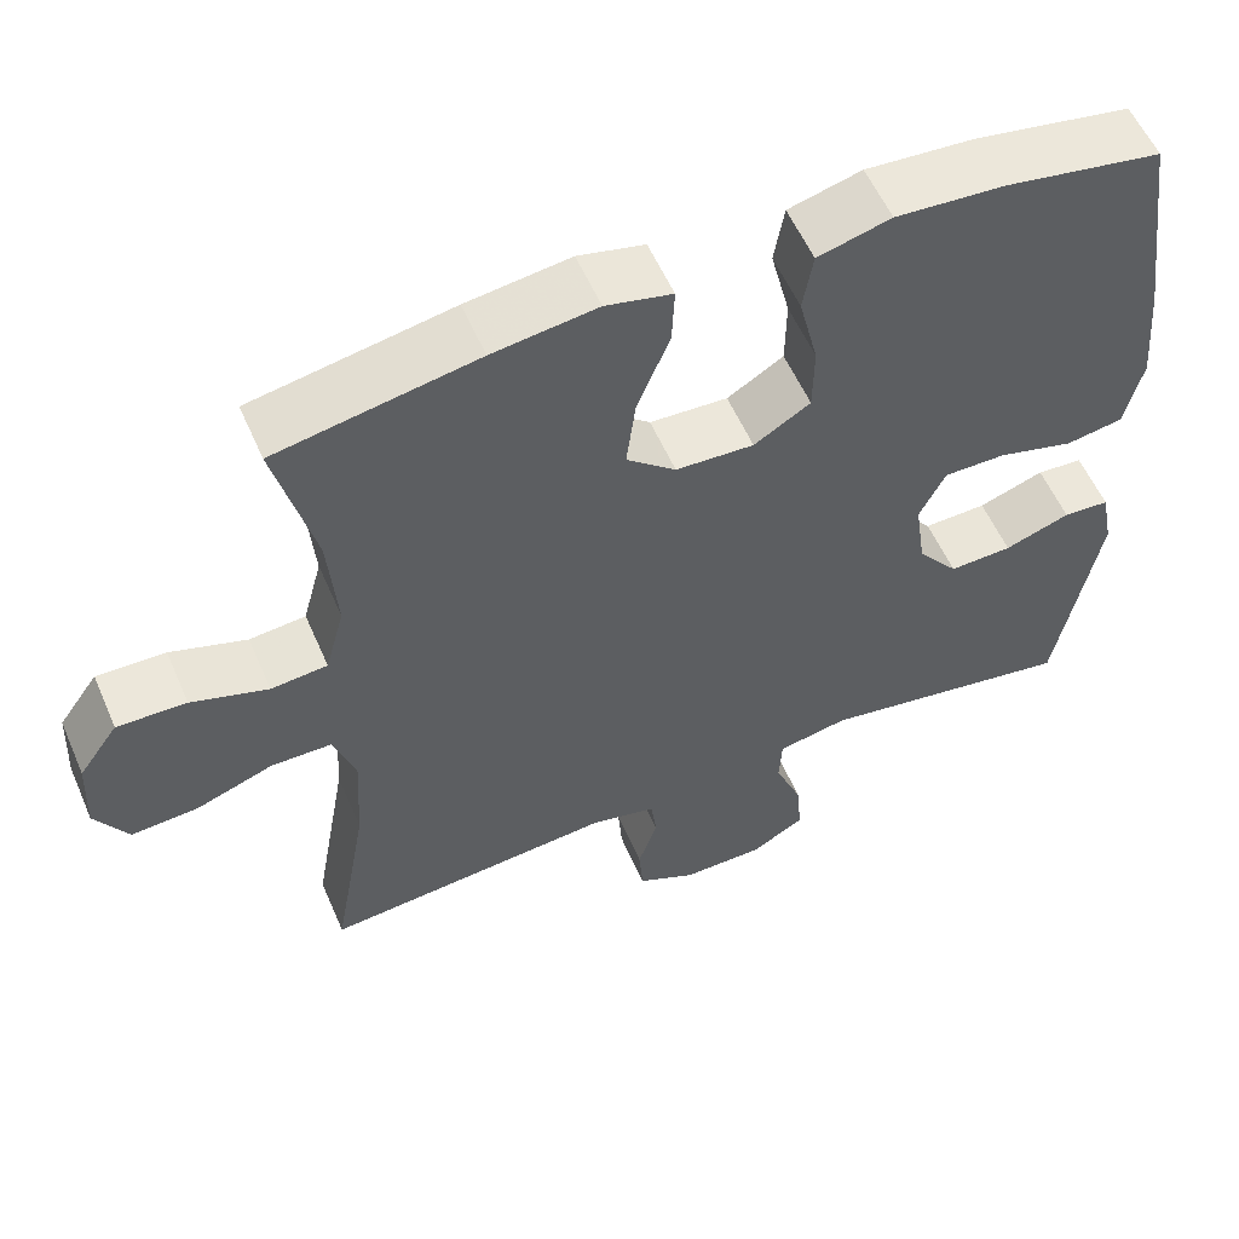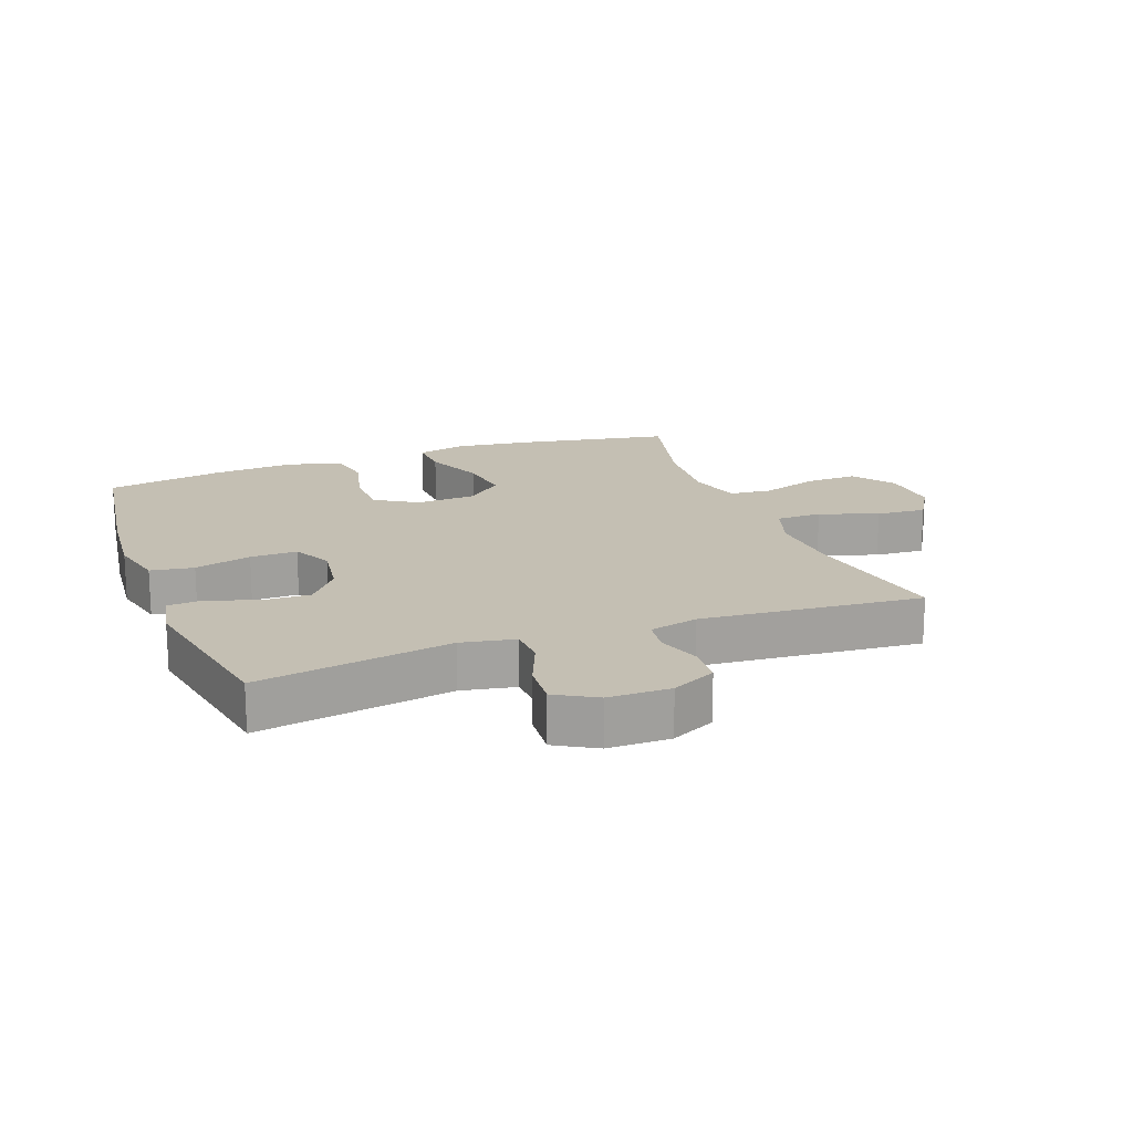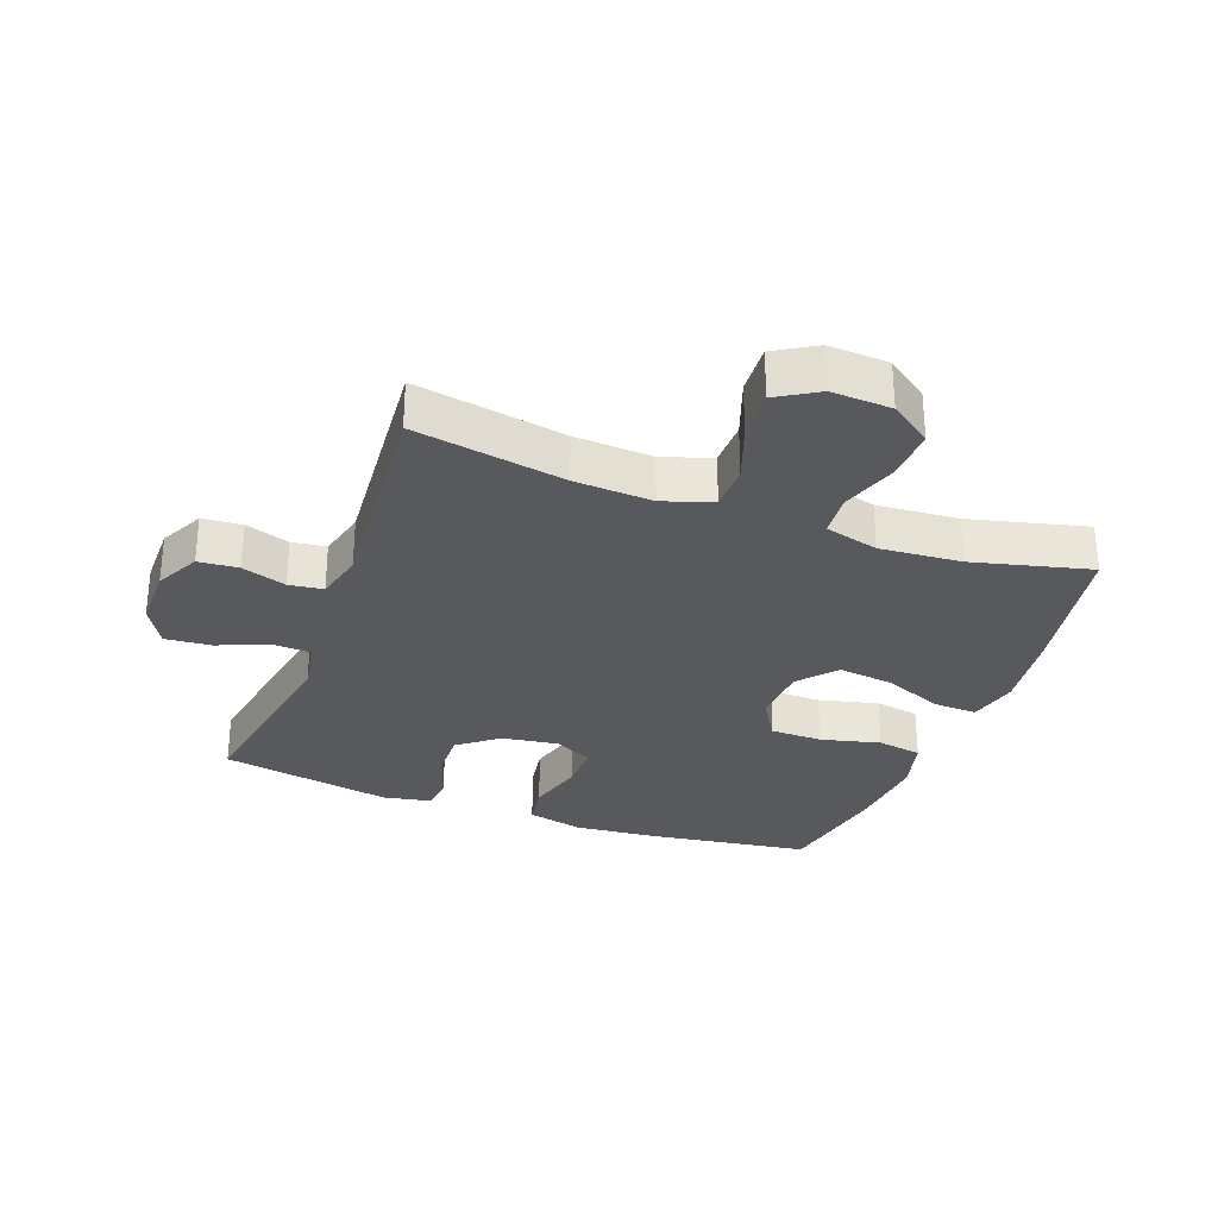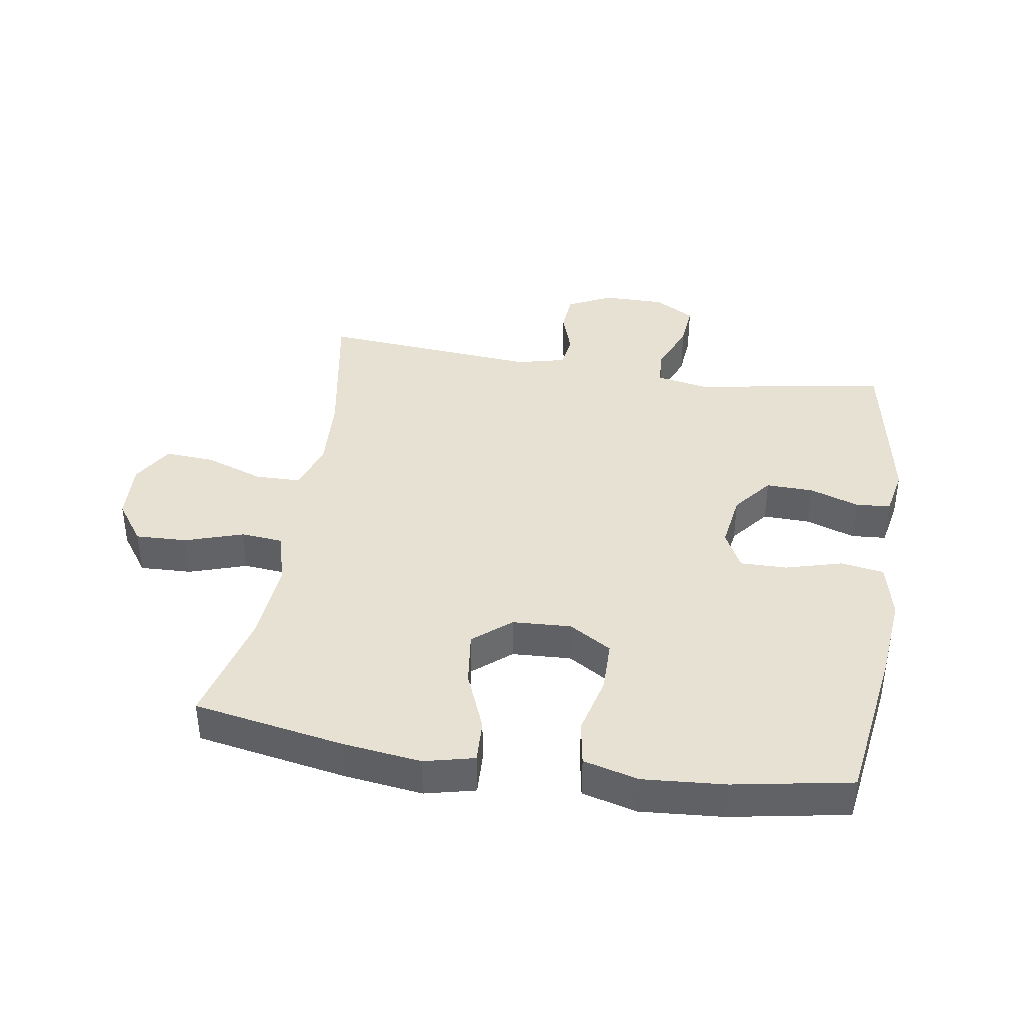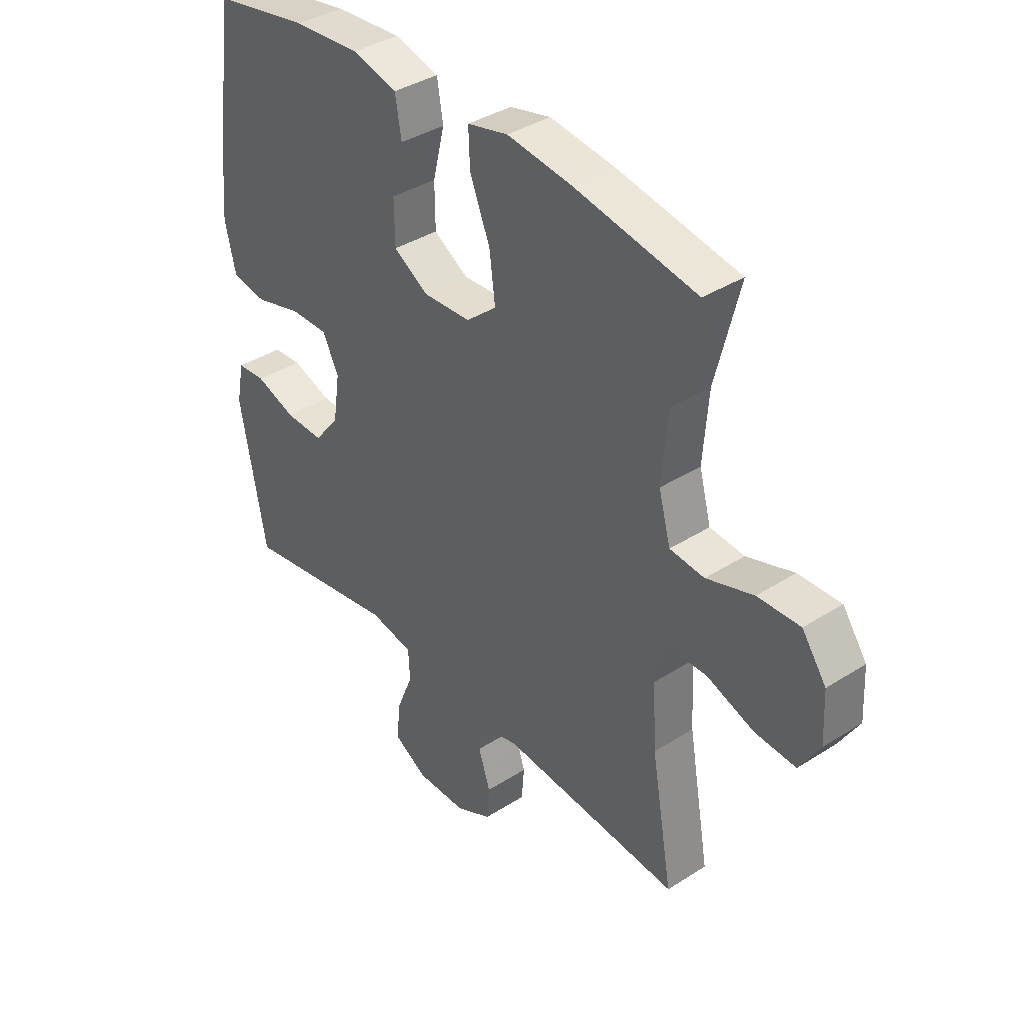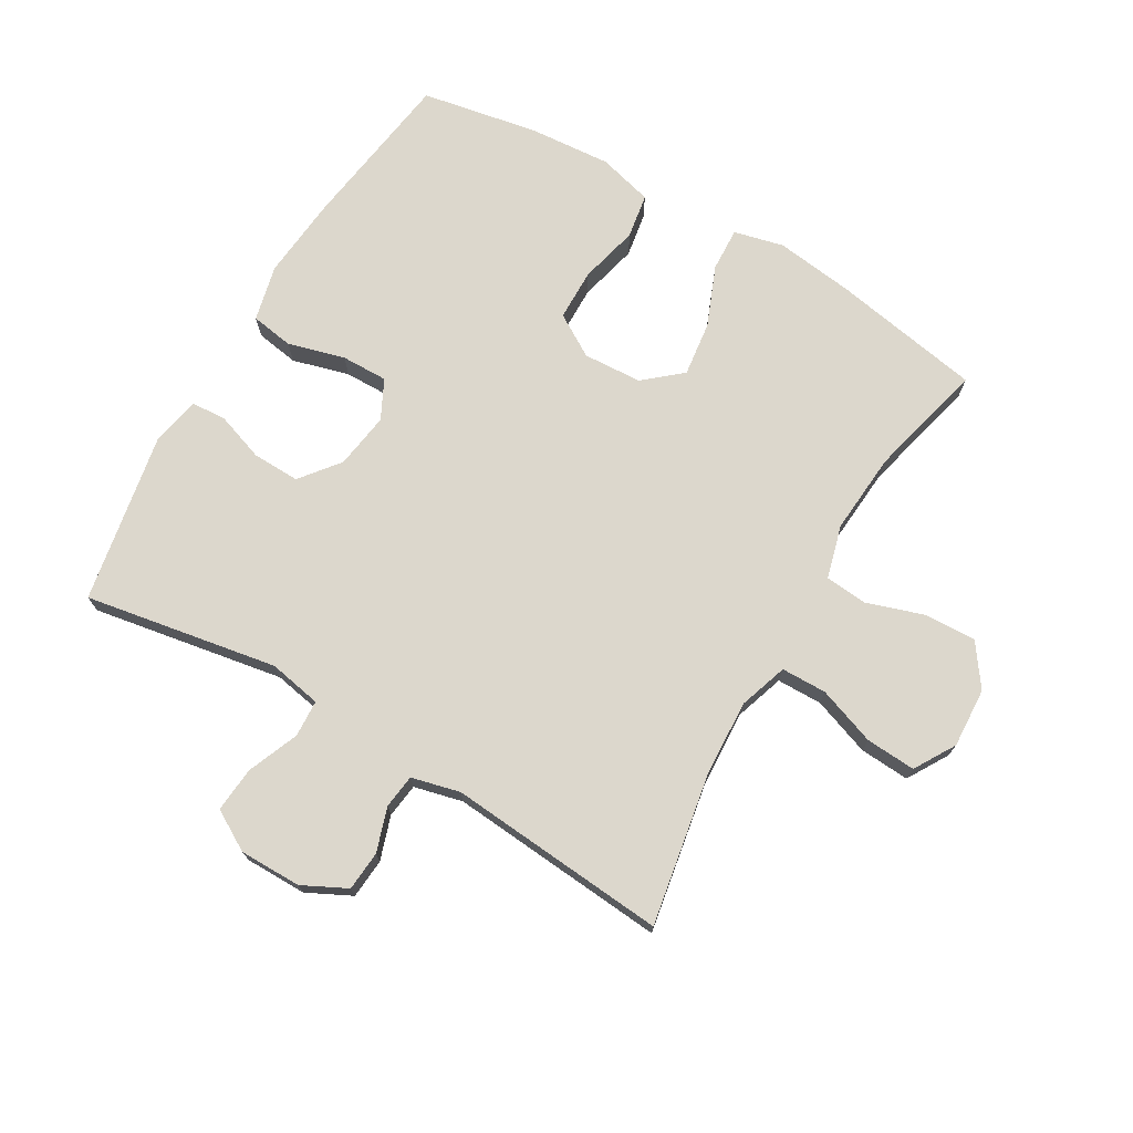
<metadata>
{"format":"obj","ext":"obj","renderer":"f3d","projection":"perspective","resolution":1024,"background":"white","views":[{"elev":56.8,"azim":-23.4,"up":"+Z"},{"elev":17.7,"azim":159.5,"up":"+Y"},{"elev":-29.9,"azim":-110.4,"up":"+Y"},{"elev":39.5,"azim":9.1,"up":"+Y"},{"elev":38.0,"azim":-129.1,"up":"+Z"},{"elev":72.8,"azim":-149.7,"up":"+Y"}]}
</metadata>
<code>
v 0.5 0.07 -0.5
v 0.194 0.07 -0.447
v 0.11 0.07 -0.463
v 0.107 0.07 -0.522
v 0.14 0.07 -0.603
v 0.146 0.07 -0.675
v 0.082 0.07 -0.712
v -0.016 0.07 -0.712
v -0.086 0.07 -0.677
v -0.091 0.07 -0.614
v -0.068 0.07 -0.544
v -0.075 0.07 -0.49
v -0.152 0.07 -0.471
v -0.5 0.07 -0.5
v -0.458 0.07 -0.262
v -0.451 0.07 -0.139
v -0.477 0.07 -0.061
v -0.549 0.07 -0.06
v -0.641 0.07 -0.093
v -0.72 0.07 -0.098
v -0.759 0.07 -0.033
v -0.754 0.07 0.062
v -0.707 0.07 0.128
v -0.625 0.07 0.125
v -0.534 0.07 0.095
v -0.467 0.07 0.101
v -0.444 0.07 0.186
v -0.454 0.07 0.315
v -0.5 0.07 0.5
v -0.262 0.07 0.543
v -0.138 0.07 0.559
v -0.059 0.07 0.54
v -0.062 0.07 0.471
v -0.101 0.07 0.375
v -0.112 0.07 0.288
v -0.053 0.07 0.238
v 0.04 0.07 0.233
v 0.107 0.07 0.274
v 0.108 0.07 0.356
v 0.085 0.07 0.45
v 0.097 0.07 0.521
v 0.184 0.07 0.544
v 0.314 0.07 0.534
v 0.5 0.07 0.5
v 0.537 0.07 0.242
v 0.549 0.07 0.111
v 0.528 0.07 0.022
v 0.46 0.07 0.011
v 0.37 0.07 0.036
v 0.296 0.07 0.037
v 0.265 0.07 -0.025
v 0.278 0.07 -0.114
v 0.327 0.07 -0.176
v 0.402 0.07 -0.174
v 0.48 0.07 -0.147
v 0.535 0.07 -0.151
v 0.55 0.07 -0.228
v 0.5 0 -0.5
v 0.194 0 -0.447
v 0.11 0 -0.463
v 0.107 0 -0.522
v 0.14 0 -0.603
v 0.146 0 -0.675
v 0.082 0 -0.712
v -0.016 0 -0.712
v -0.086 0 -0.677
v -0.091 0 -0.614
v -0.068 0 -0.544
v -0.075 0 -0.49
v -0.152 0 -0.471
v -0.5 0 -0.5
v -0.458 0 -0.262
v -0.451 0 -0.139
v -0.477 0 -0.061
v -0.549 0 -0.06
v -0.641 0 -0.093
v -0.72 0 -0.098
v -0.759 0 -0.033
v -0.754 0 0.062
v -0.707 0 0.128
v -0.625 0 0.125
v -0.534 0 0.095
v -0.467 0 0.101
v -0.444 0 0.186
v -0.454 0 0.315
v -0.5 0 0.5
v -0.262 0 0.543
v -0.138 0 0.559
v -0.059 0 0.54
v -0.062 0 0.471
v -0.101 0 0.375
v -0.112 0 0.288
v -0.053 0 0.238
v 0.04 0 0.233
v 0.107 0 0.274
v 0.108 0 0.356
v 0.085 0 0.45
v 0.097 0 0.521
v 0.184 0 0.544
v 0.314 0 0.534
v 0.5 0 0.5
v 0.537 0 0.242
v 0.549 0 0.111
v 0.528 0 0.022
v 0.46 0 0.011
v 0.37 0 0.036
v 0.296 0 0.037
v 0.265 0 -0.025
v 0.278 0 -0.114
v 0.327 0 -0.176
v 0.402 0 -0.174
v 0.48 0 -0.147
v 0.535 0 -0.151
v 0.55 0 -0.228
f 57 1 2
f 56 57 2
f 55 56 2
f 54 55 2
f 53 54 2 3
f 52 53 3
f 51 52 3
f 47 48 49
f 46 47 49
f 45 46 49
f 44 45 49
f 43 44 49
f 42 43 49
f 41 42 49
f 40 41 49
f 39 40 49
f 38 39 49 50
f 37 38 50 51
f 32 33 34
f 31 32 34
f 30 31 34
f 29 30 34
f 28 29 34
f 27 28 34 35
f 26 27 35 36
f 23 24 25
f 22 23 25
f 21 22 25
f 20 21 25
f 19 20 25
f 18 19 25
f 17 18 25 26
f 37 51 3
f 36 37 3
f 26 36 3
f 17 26 3
f 16 17 3
f 9 10 11
f 8 9 11
f 7 8 11
f 6 7 11
f 5 6 11
f 4 5 11
f 4 11 12
f 4 12 13
f 3 4 13
f 16 3 13
f 15 16 13
f 13 14 15
f 59 58 114
f 59 114 113
f 59 113 112
f 59 112 111
f 60 59 111 110
f 60 110 109
f 60 109 108
f 106 105 104
f 106 104 103
f 106 103 102
f 106 102 101
f 106 101 100
f 106 100 99
f 106 99 98
f 106 98 97
f 106 97 96
f 107 106 96 95
f 108 107 95 94
f 91 90 89
f 91 89 88
f 91 88 87
f 91 87 86
f 91 86 85
f 92 91 85 84
f 93 92 84 83
f 82 81 80
f 82 80 79
f 82 79 78
f 82 78 77
f 82 77 76
f 82 76 75
f 83 82 75 74
f 60 108 94
f 60 94 93
f 60 93 83
f 60 83 74
f 60 74 73
f 68 67 66
f 68 66 65
f 68 65 64
f 68 64 63
f 68 63 62
f 68 62 61
f 69 68 61
f 70 69 61
f 70 61 60
f 70 60 73
f 70 73 72
f 72 71 70
f 1 58 59 2
f 2 59 60 3
f 3 60 61 4
f 4 61 62 5
f 5 62 63 6
f 6 63 64 7
f 7 64 65 8
f 8 65 66 9
f 9 66 67 10
f 10 67 68 11
f 11 68 69 12
f 12 69 70 13
f 13 70 71 14
f 14 71 72 15
f 15 72 73 16
f 16 73 74 17
f 17 74 75 18
f 18 75 76 19
f 19 76 77 20
f 20 77 78 21
f 21 78 79 22
f 22 79 80 23
f 23 80 81 24
f 24 81 82 25
f 25 82 83 26
f 26 83 84 27
f 27 84 85 28
f 28 85 86 29
f 29 86 87 30
f 30 87 88 31
f 31 88 89 32
f 32 89 90 33
f 33 90 91 34
f 34 91 92 35
f 35 92 93 36
f 36 93 94 37
f 37 94 95 38
f 38 95 96 39
f 39 96 97 40
f 40 97 98 41
f 41 98 99 42
f 42 99 100 43
f 43 100 101 44
f 44 101 102 45
f 45 102 103 46
f 46 103 104 47
f 47 104 105 48
f 48 105 106 49
f 49 106 107 50
f 50 107 108 51
f 51 108 109 52
f 52 109 110 53
f 53 110 111 54
f 54 111 112 55
f 55 112 113 56
f 56 113 114 57
f 57 114 58 1

</code>
